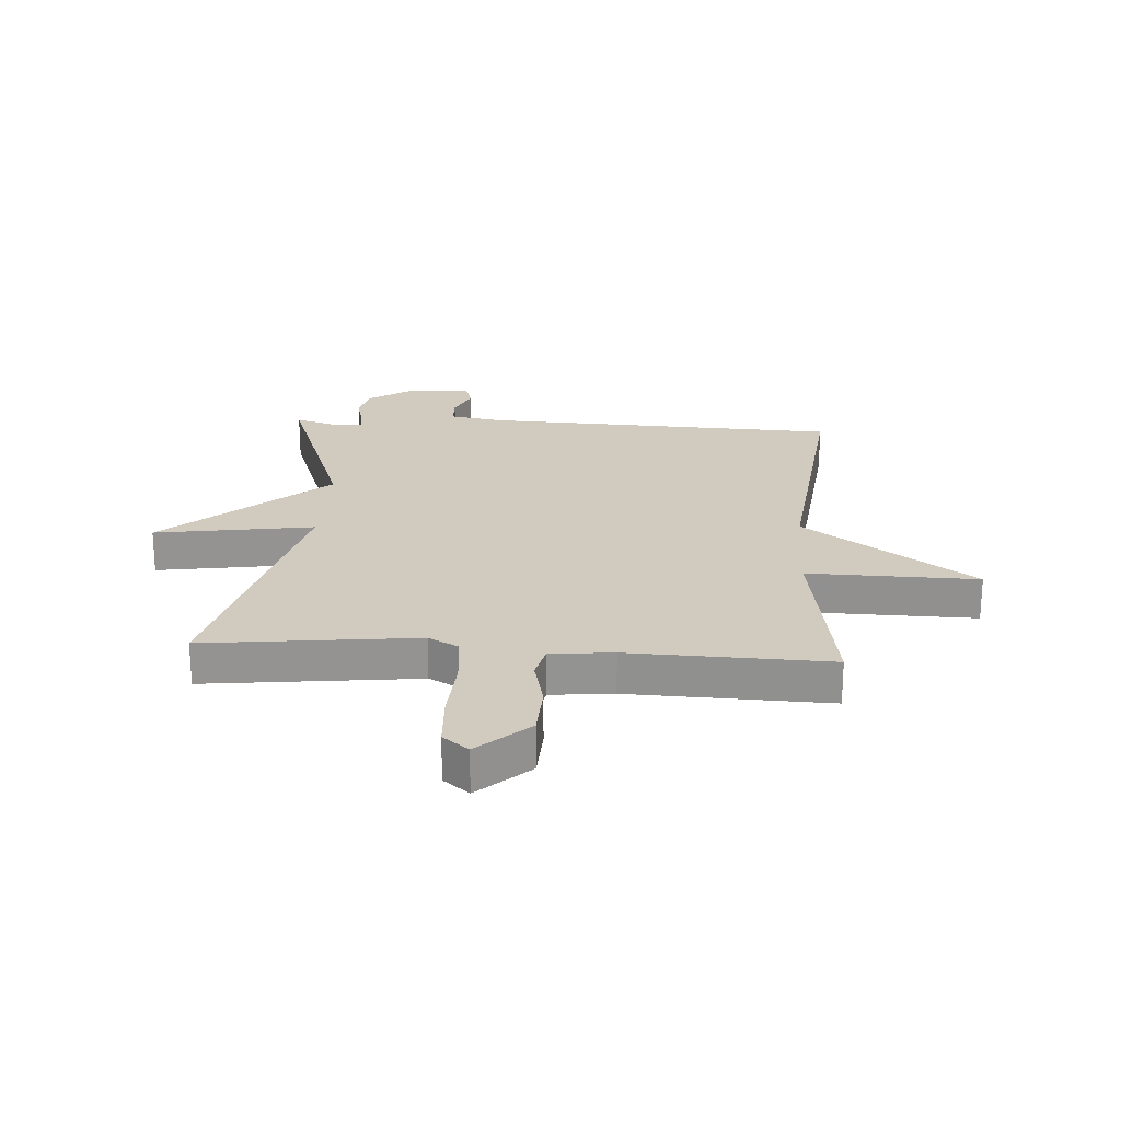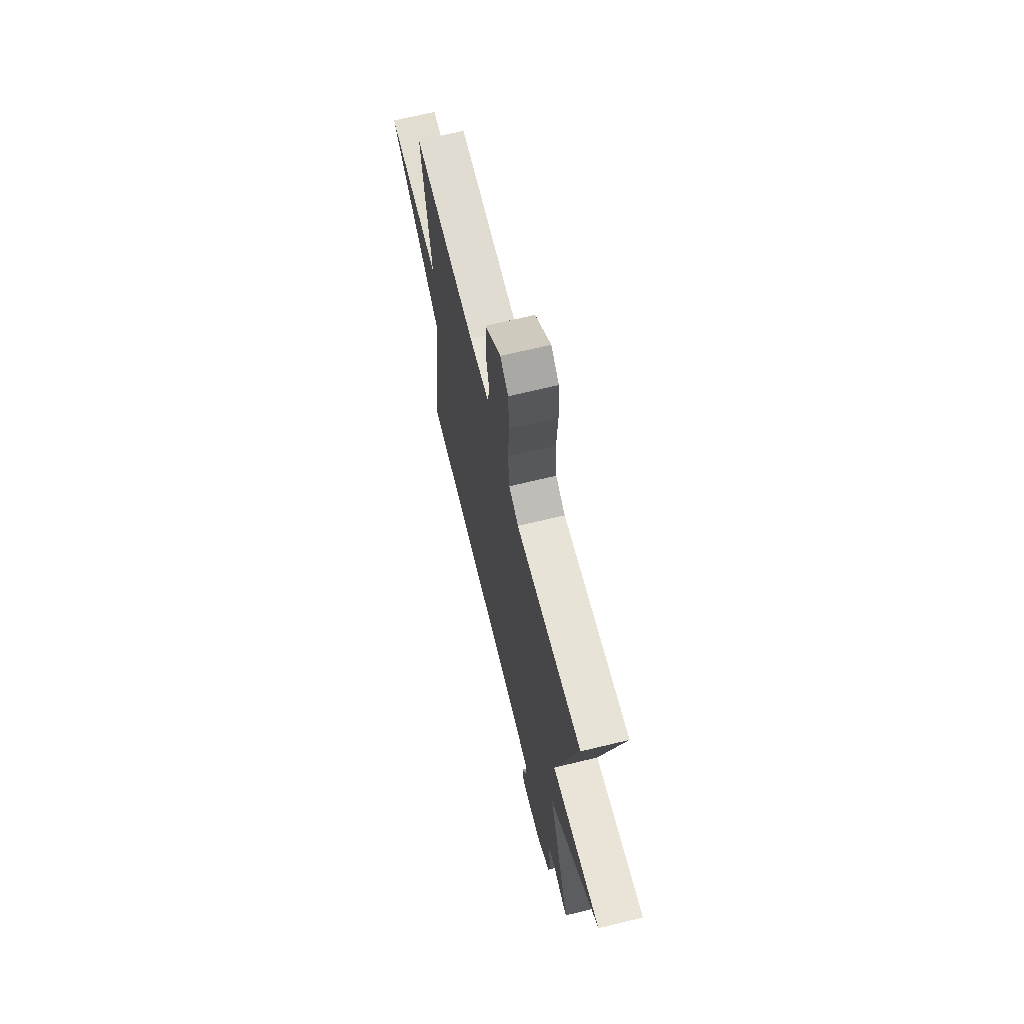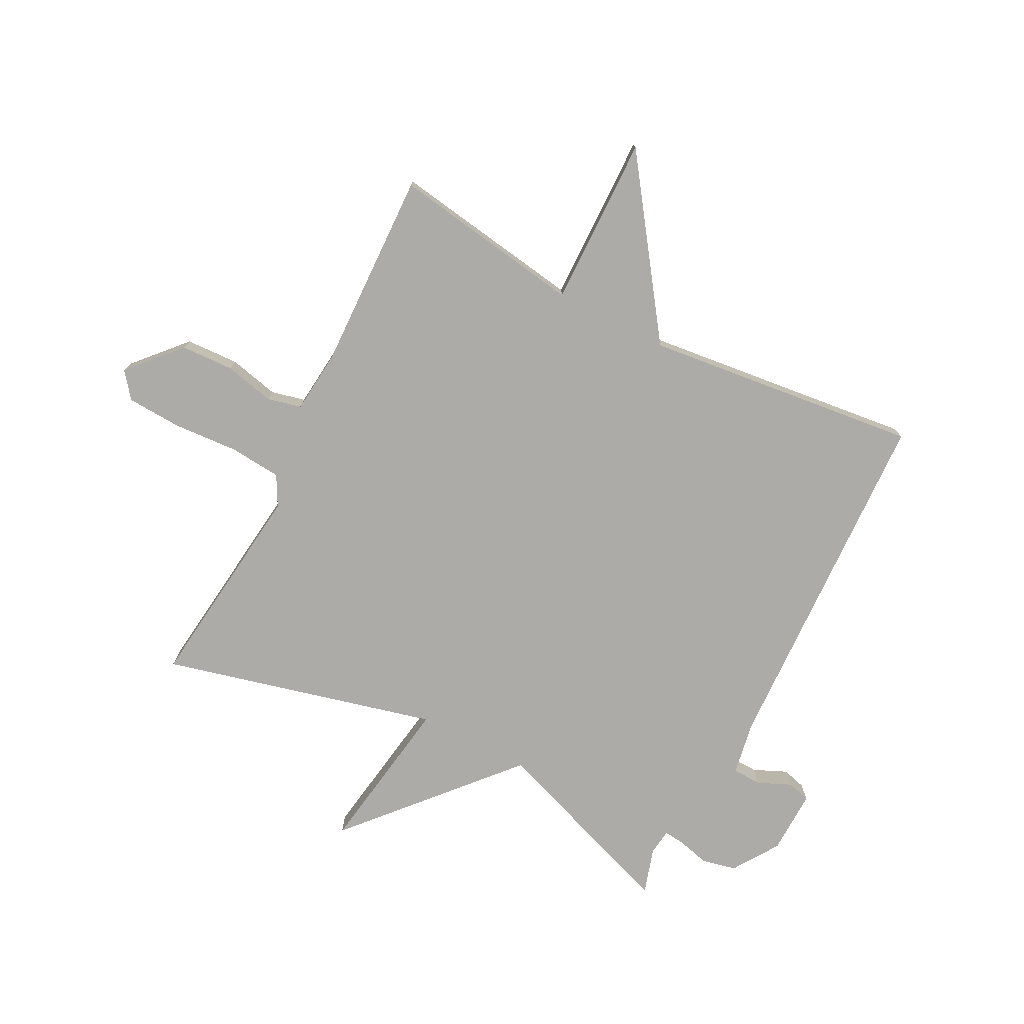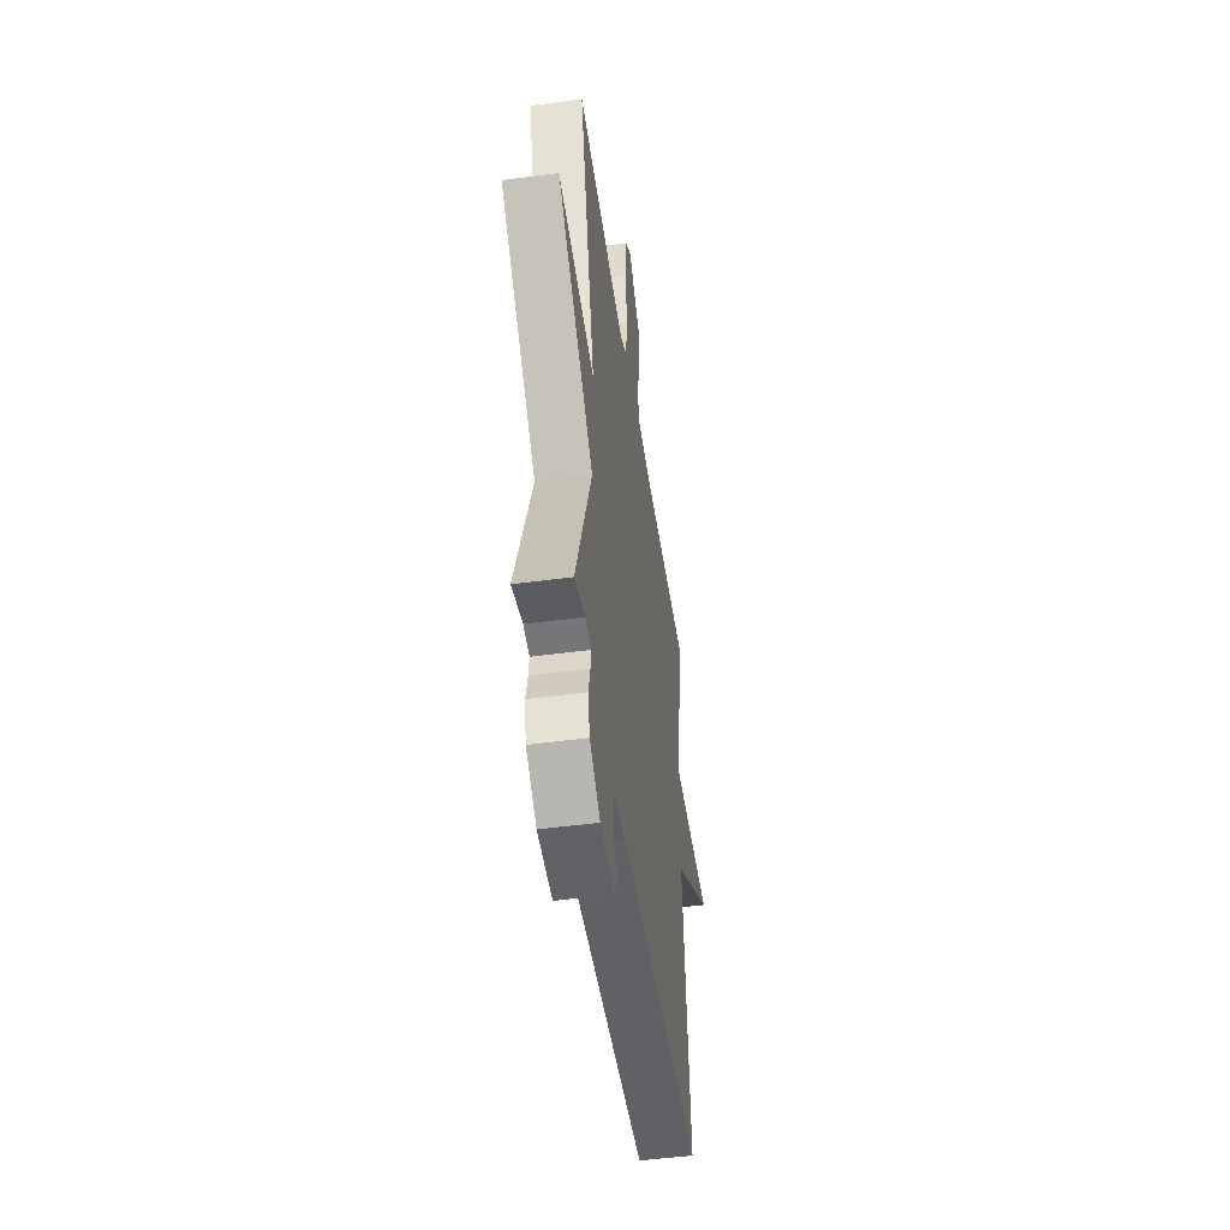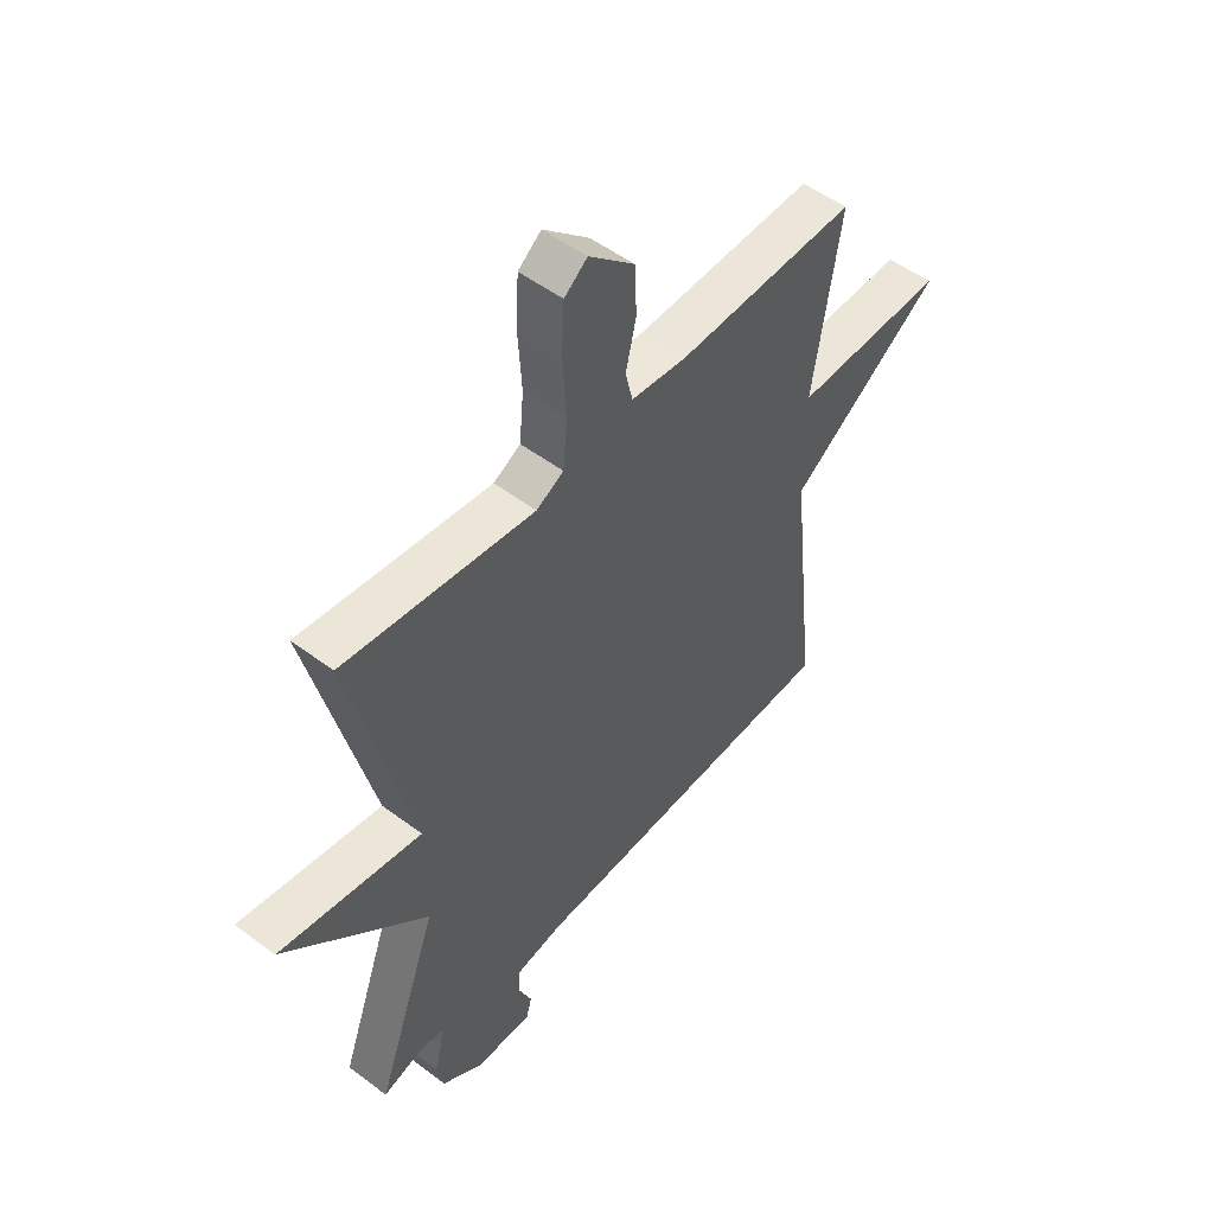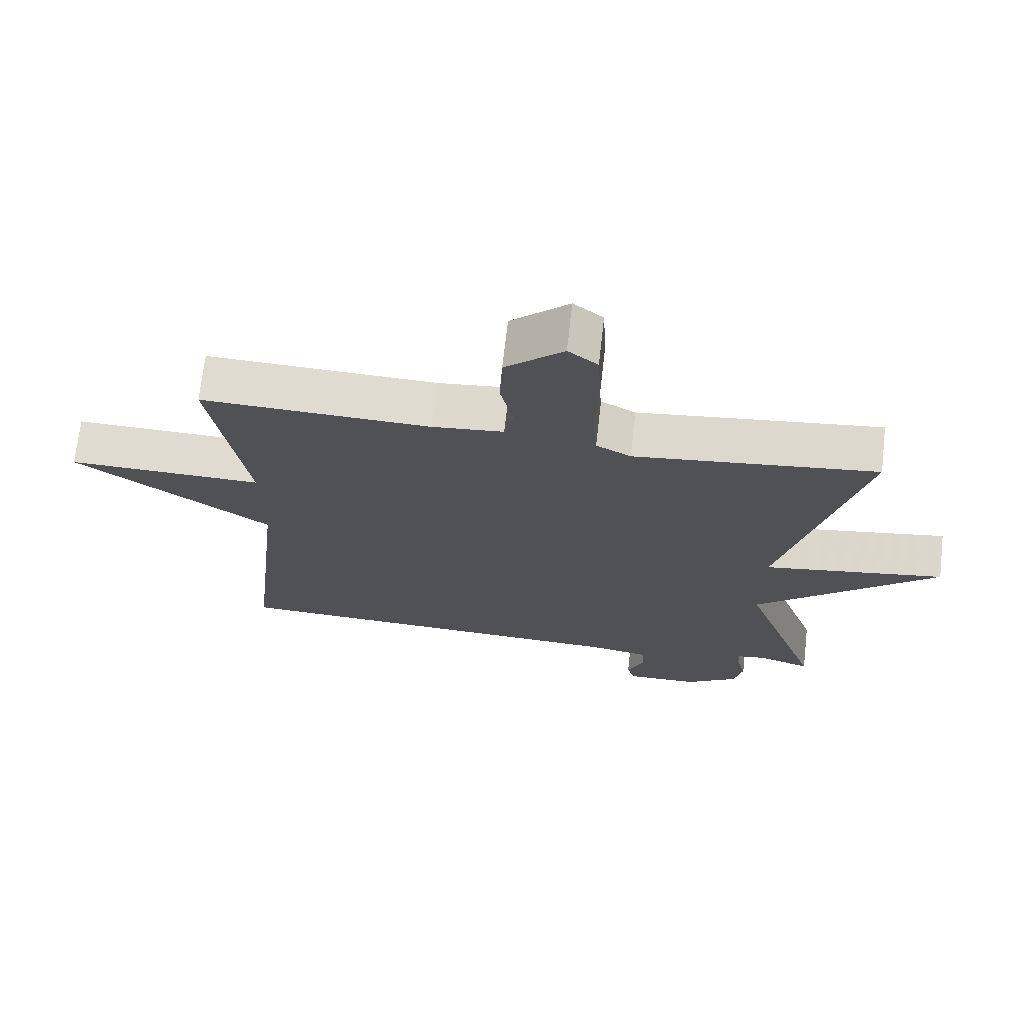
<metadata>
{"format":"obj","ext":"obj","renderer":"f3d","projection":"perspective","resolution":1024,"background":"white","views":[{"elev":23.5,"azim":3.8,"up":"+Y"},{"elev":67.7,"azim":-103.7,"up":"+Z"},{"elev":-76.5,"azim":62.9,"up":"+Y"},{"elev":-49.2,"azim":-81.6,"up":"+Z"},{"elev":51.4,"azim":-50.7,"up":"+Z"},{"elev":70.1,"azim":-173.5,"up":"+Z"}]}
</metadata>
<code>
v -0.5 0.07 -0.5
v -0.382 0.07 -0.171
v -0.655 0.07 0.072
v -0.382 0.07 0.029
v -0.5 0.07 0.5
v -0.137 0.07 0.457
v -0.085 0.07 0.485
v -0.077 0.07 0.575
v -0.084 0.07 0.686
v -0.079 0.07 0.78
v -0.035 0.07 0.815
v 0.052 0.07 0.736
v 0.056 0.07 0.645
v 0.036 0.07 0.559
v 0.05 0.07 0.501
v 0.157 0.07 0.49
v 0.5 0.07 0.5
v 0.448 0.07 0.171
v 0.74 0.07 0.176
v 0.448 0.07 -0.029
v 0.5 0.07 -0.5
v -0.114 0.07 -0.523
v -0.206 0.07 -0.539
v -0.208 0.07 -0.589
v -0.183 0.07 -0.646
v -0.194 0.07 -0.686
v -0.304 0.07 -0.683
v -0.382 0.07 -0.631
v -0.395 0.07 -0.572
v -0.381 0.07 -0.518
v -0.377 0.07 -0.482
v -0.421 0.07 -0.476
v -0.5 0 -0.5
v -0.382 0 -0.171
v -0.655 0 0.072
v -0.382 0 0.029
v -0.5 0 0.5
v -0.137 0 0.457
v -0.085 0 0.485
v -0.077 0 0.575
v -0.084 0 0.686
v -0.079 0 0.78
v -0.035 0 0.815
v 0.052 0 0.736
v 0.056 0 0.645
v 0.036 0 0.559
v 0.05 0 0.501
v 0.157 0 0.49
v 0.5 0 0.5
v 0.448 0 0.171
v 0.74 0 0.176
v 0.448 0 -0.029
v 0.5 0 -0.5
v -0.114 0 -0.523
v -0.206 0 -0.539
v -0.208 0 -0.589
v -0.183 0 -0.646
v -0.194 0 -0.686
v -0.304 0 -0.683
v -0.382 0 -0.631
v -0.395 0 -0.572
v -0.381 0 -0.518
v -0.377 0 -0.482
v -0.421 0 -0.476
f 28 29 30
f 27 28 30
f 26 27 30
f 25 26 30
f 24 25 30
f 23 24 30 31
f 22 23 31
f 20 21 22 31
f 20 31 32
f 19 20 32
f 18 19 32
f 32 1 2
f 18 32 2
f 17 18 2
f 16 17 2
f 12 13 14
f 11 12 14
f 10 11 14
f 9 10 14
f 8 9 14
f 7 8 14 15
f 15 16 2
f 7 15 2
f 6 7 2
f 2 3 4
f 6 2 4
f 4 5 6
f 62 61 60
f 62 60 59
f 62 59 58
f 62 58 57
f 62 57 56
f 63 62 56 55
f 63 55 54
f 63 54 53 52
f 64 63 52
f 64 52 51
f 64 51 50
f 34 33 64
f 34 64 50
f 34 50 49
f 34 49 48
f 46 45 44
f 46 44 43
f 46 43 42
f 46 42 41
f 46 41 40
f 47 46 40 39
f 34 48 47
f 34 47 39
f 34 39 38
f 36 35 34
f 36 34 38
f 38 37 36
f 1 33 34 2
f 2 34 35 3
f 3 35 36 4
f 4 36 37 5
f 5 37 38 6
f 6 38 39 7
f 7 39 40 8
f 8 40 41 9
f 9 41 42 10
f 10 42 43 11
f 11 43 44 12
f 12 44 45 13
f 13 45 46 14
f 14 46 47 15
f 15 47 48 16
f 16 48 49 17
f 17 49 50 18
f 18 50 51 19
f 19 51 52 20
f 20 52 53 21
f 21 53 54 22
f 22 54 55 23
f 23 55 56 24
f 24 56 57 25
f 25 57 58 26
f 26 58 59 27
f 27 59 60 28
f 28 60 61 29
f 29 61 62 30
f 30 62 63 31
f 31 63 64 32
f 32 64 33 1

</code>
